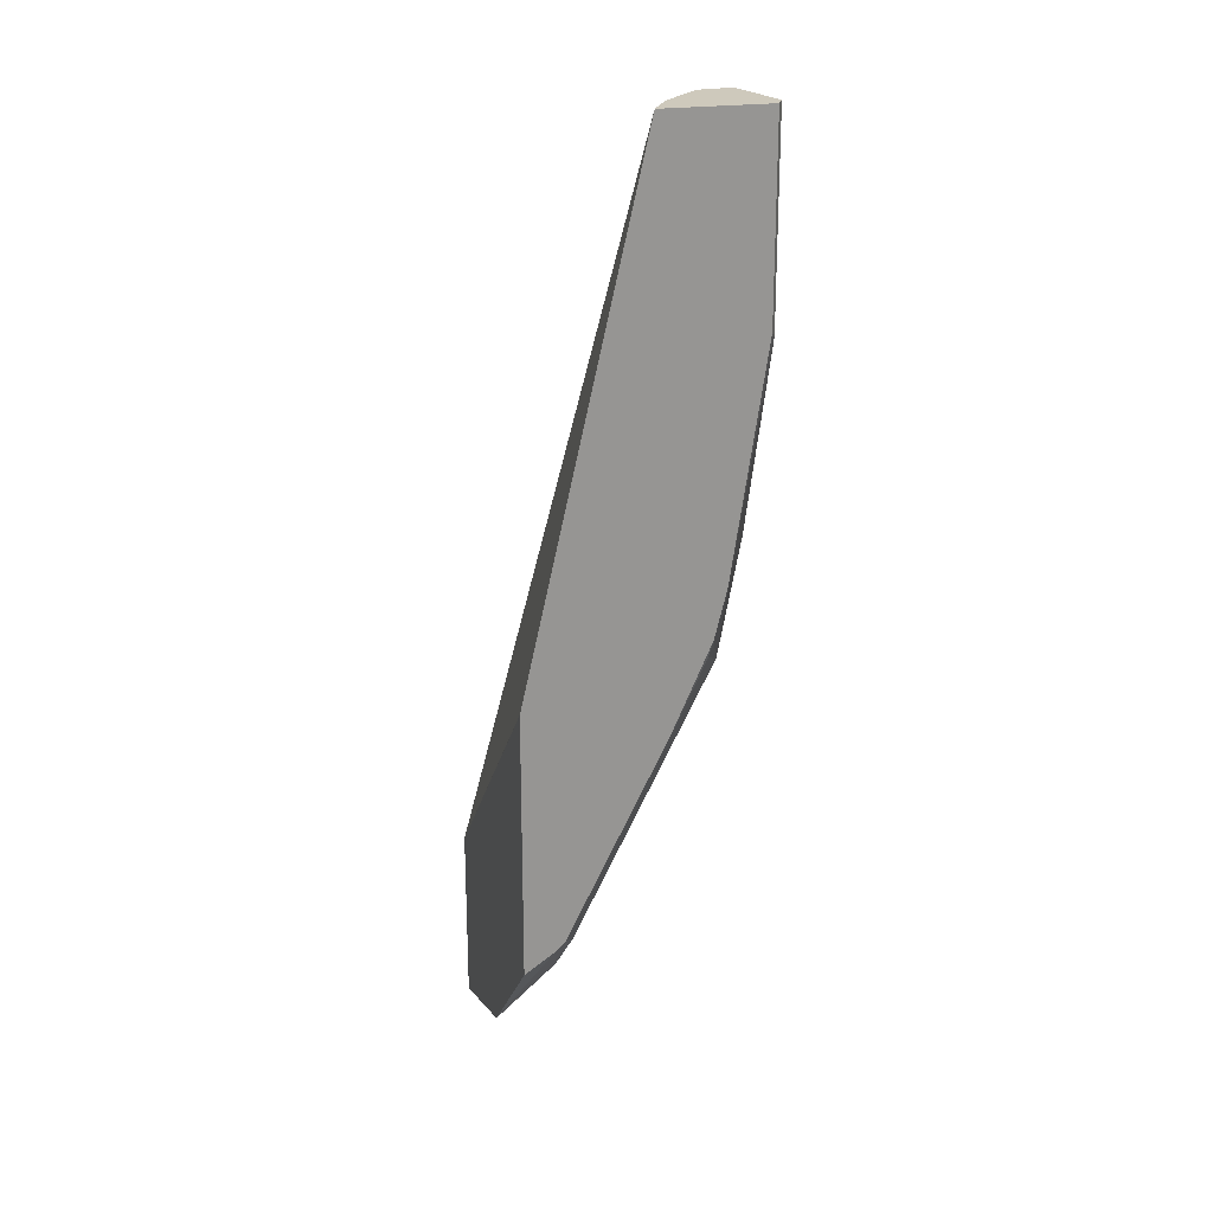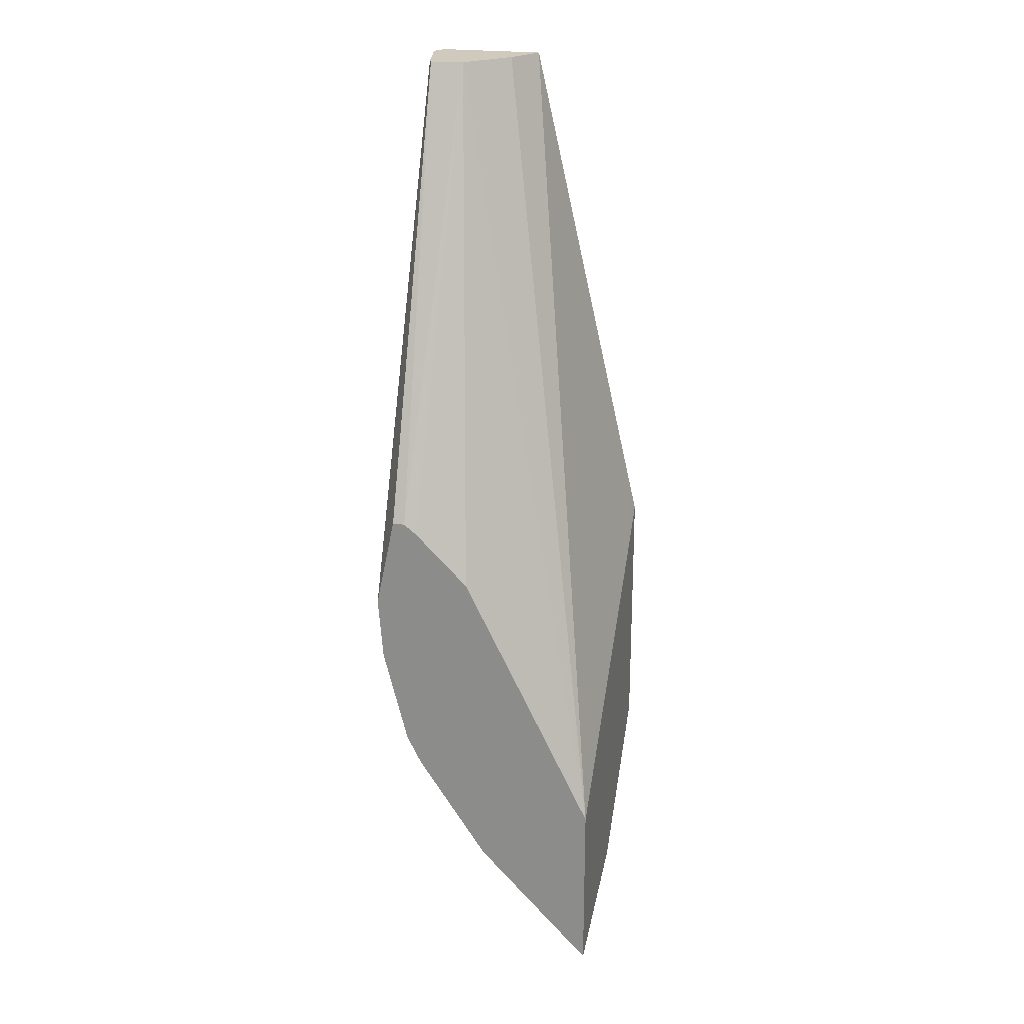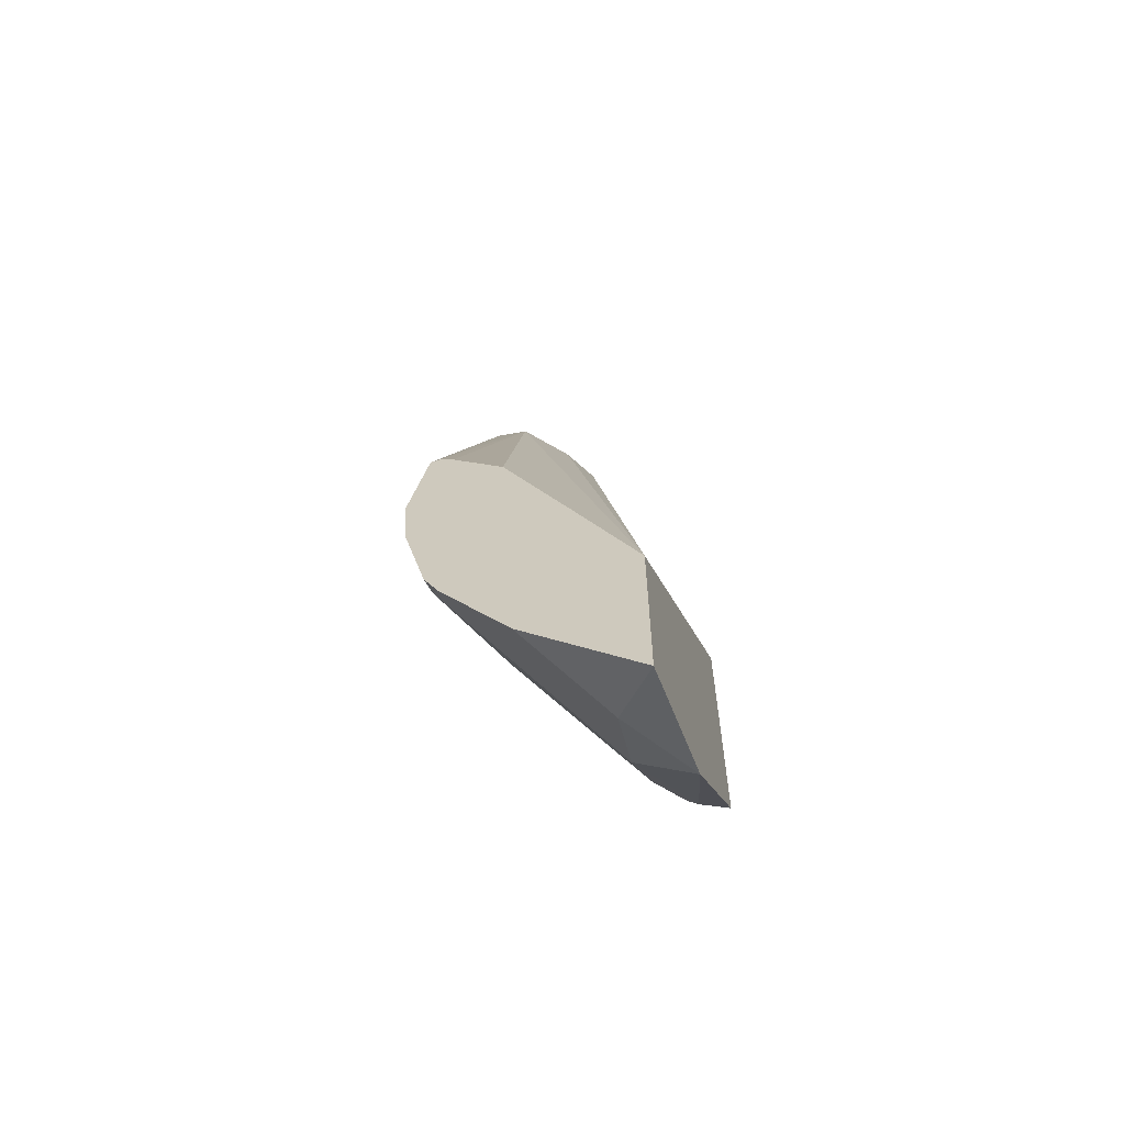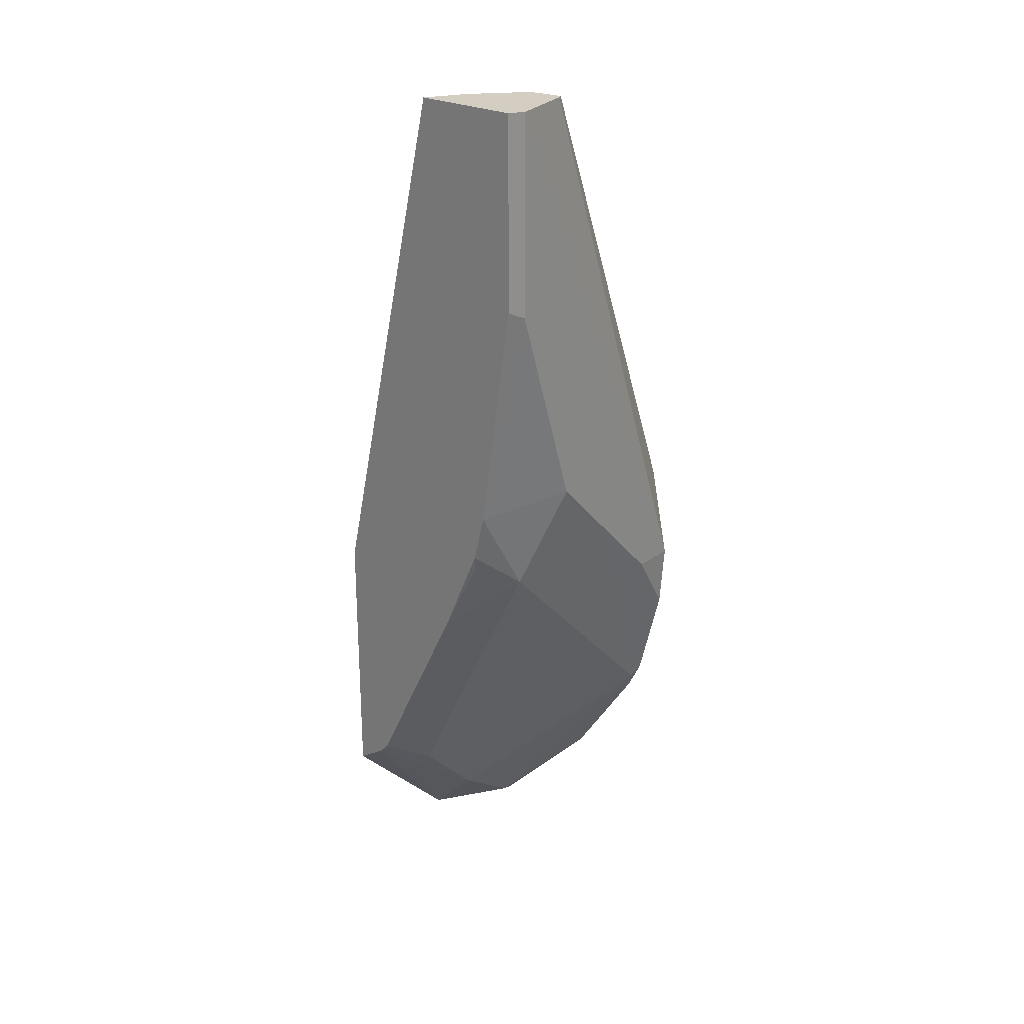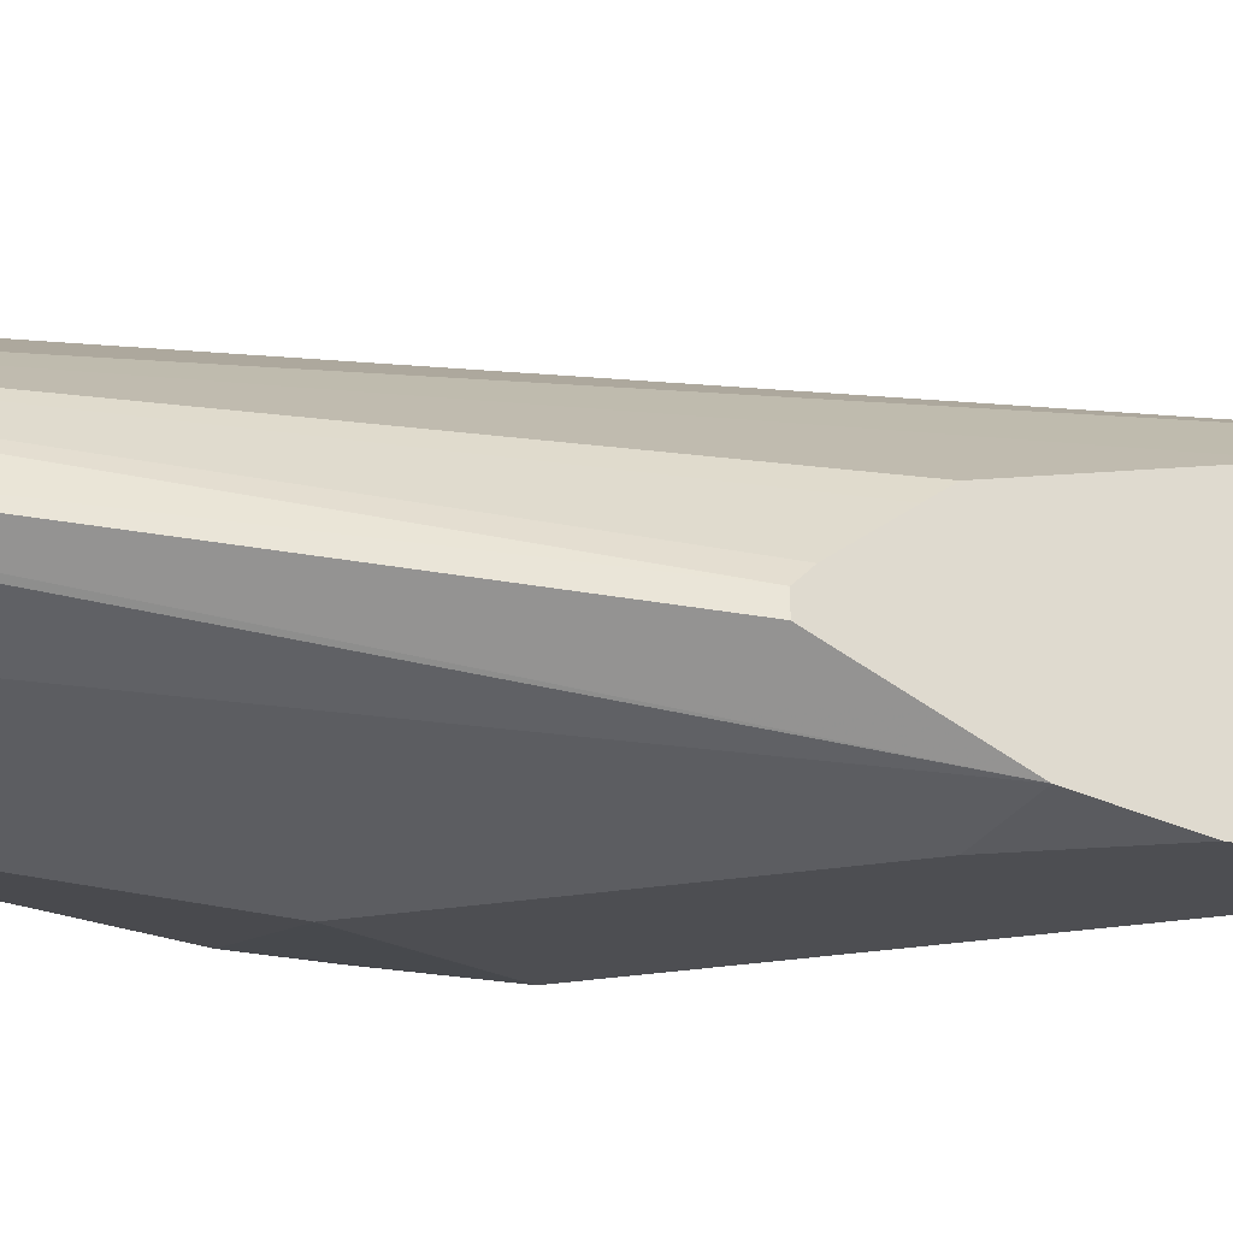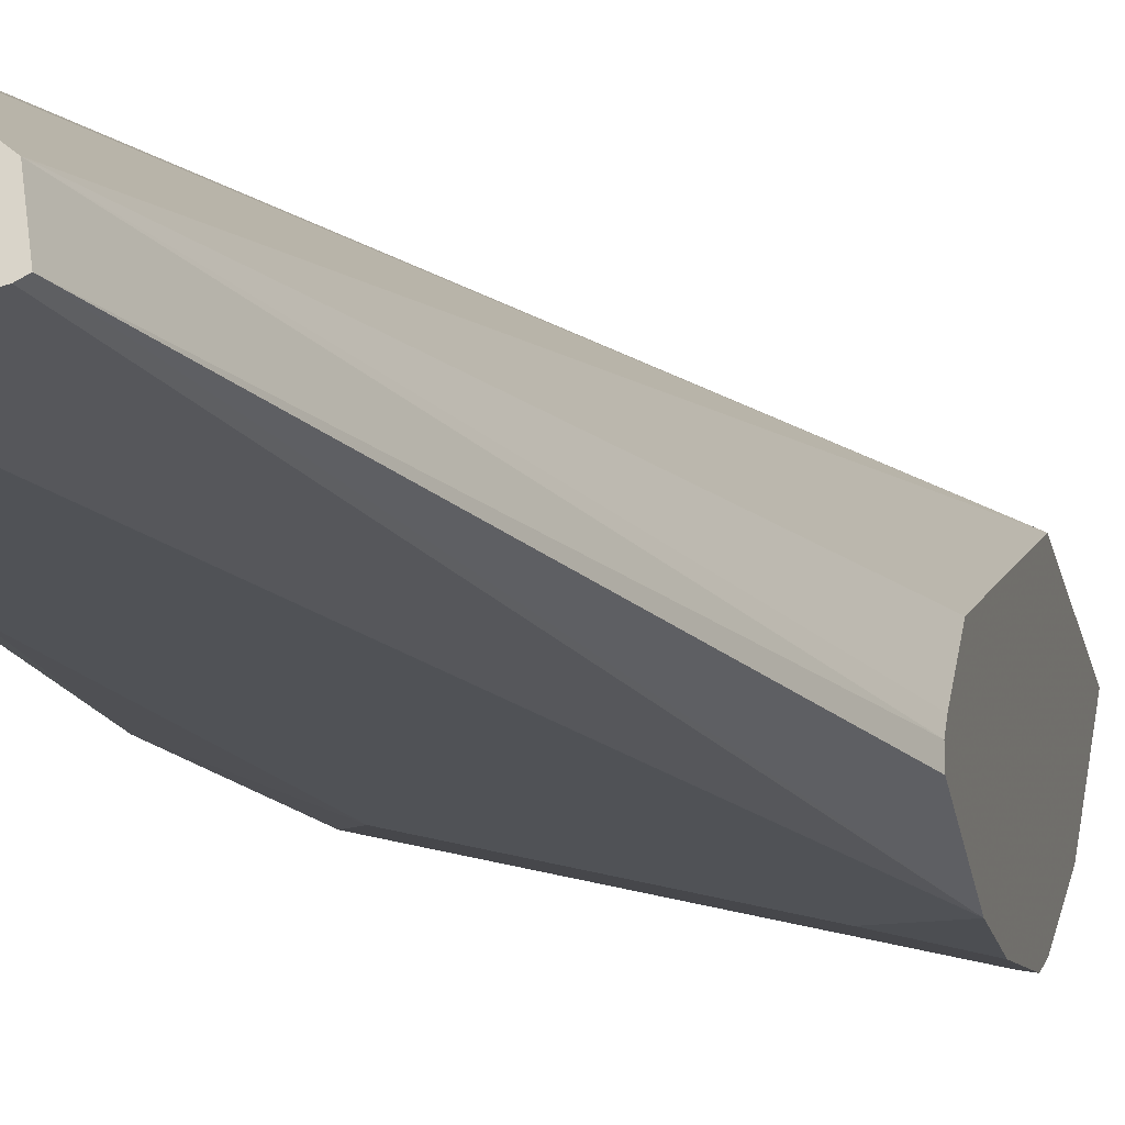
<metadata>
{"format":"obj","ext":"obj","renderer":"f3d","projection":"perspective","resolution":1024,"background":"white","views":[{"elev":22.4,"azim":-105.5,"up":"+Z"},{"elev":22.8,"azim":103.8,"up":"+Z"},{"elev":-62.5,"azim":108.0,"up":"+Z"},{"elev":25.1,"azim":-49.8,"up":"+Z"},{"elev":-36.6,"azim":55.4,"up":"+Y"},{"elev":-21.1,"azim":11.3,"up":"+Y"}]}
</metadata>
<code>
v -0.2397 -0.8502 -0.213
v -0.2397 -0.8569 -0.213
v -0.2397 -0.8433 -0.2185
v -0.3392 -0.8396 0.03326
v -0.3369 -0.8579 0.03326
v -0.2397 -0.8677 -0.264
v -0.2397 -0.8221 -0.2397
v -0.3393 -0.8394 0.03326
v -0.2397 -0.8138 -0.2479
v -0.2397 -0.7761 -0.3234
v -0.2397 -0.7409 -0.3944
v -0.3398 -0.8594 0.03326
v -0.3773 -0.8677 0.03326
v -0.2641 -0.8677 -0.264
v -0.2397 -0.865 -0.2991
v -0.3647 -0.8174 0.03326
v -0.2397 -0.7409 -0.4937
v -0.3636 -0.7409 -0.2724
v -0.3855 -0.741 -0.2505
v -0.3855 -0.8059 0.03326
v -0.3855 -0.8636 0.03326
v -0.3773 -0.8677 -0.07549
v -0.3018 -0.8677 -0.2264
v -0.2452 -0.8488 -0.3584
v -0.2397 -0.8516 -0.3529
v -0.2397 -0.8046 -0.4274
v -0.2767 -0.7671 -0.4653
v -0.3154 -0.7409 -0.4663
v -0.3855 -0.7409 -0.2724
v -0.3855 -0.8636 -0.07136
v -0.3855 -0.8447 -0.1969
v -0.3395 -0.8677 -0.1887
v -0.3584 -0.8488 -0.2452
v -0.3584 -0.7734 -0.3961
v -0.283 -0.8111 -0.3961
v -0.3207 -0.7734 -0.4338
v -0.2397 -0.8433 -0.3693
v -0.2397 -0.8488 -0.3584
v -0.3531 -0.7409 -0.4285
v -0.3855 -0.7569 -0.3855
v -0.3855 -0.7409 -0.3961
v -0.3855 -0.8382 -0.2228
v -0.3835 -0.8362 -0.2326
v -0.3855 -0.8164 -0.2723
v -0.3855 -0.8111 -0.2829
v -0.3855 -0.7734 -0.3584
v -0.3855 -0.7628 -0.3796
f 19 42 31
f 23 33 24
f 22 31 32
f 22 30 31
f 19 21 20
f 19 30 21
f 19 31 30
f 23 32 33
f 19 44 42
f 18 29 19
f 19 46 45
f 19 47 46
f 19 40 47
f 19 41 40
f 19 29 41
f 17 27 28
f 17 26 27
f 15 23 24
f 24 34 35
f 19 45 44
f 24 35 36
f 34 46 47
f 24 27 26
f 15 24 25
f 39 40 41
f 36 47 40
f 34 36 35
f 34 47 36
f 33 46 34
f 33 45 46
f 33 44 45
f 33 43 44
f 24 36 27
f 33 42 43
f 31 42 33
f 28 40 39
f 28 36 40
f 27 36 28
f 42 44 43
f 24 33 34
f 24 38 25
f 24 37 38
f 24 26 37
f 31 33 32
f 14 23 15
f 2 5 6
f 13 21 30
f 4 20 21
f 4 16 20
f 4 8 16
f 3 7 4
f 1 5 2
f 1 4 5
f 1 3 4
f 1 7 3
f 1 9 7
f 1 10 9
f 1 11 10
f 1 17 11
f 1 26 17
f 1 37 26
f 1 25 38
f 1 15 25
f 1 6 15
f 1 2 6
f 13 30 22
f 4 21 13
f 4 13 12
f 1 38 37
f 4 7 9
f 11 20 16
f 4 12 5
f 11 19 20
f 11 18 19
f 11 41 29
f 11 39 41
f 11 28 39
f 11 17 28
f 8 11 16
f 11 29 18
f 6 23 14
f 6 32 23
f 6 22 32
f 6 13 22
f 4 9 10
f 6 12 13
f 5 12 6
f 4 11 8
f 6 14 15
f 4 10 11

</code>
